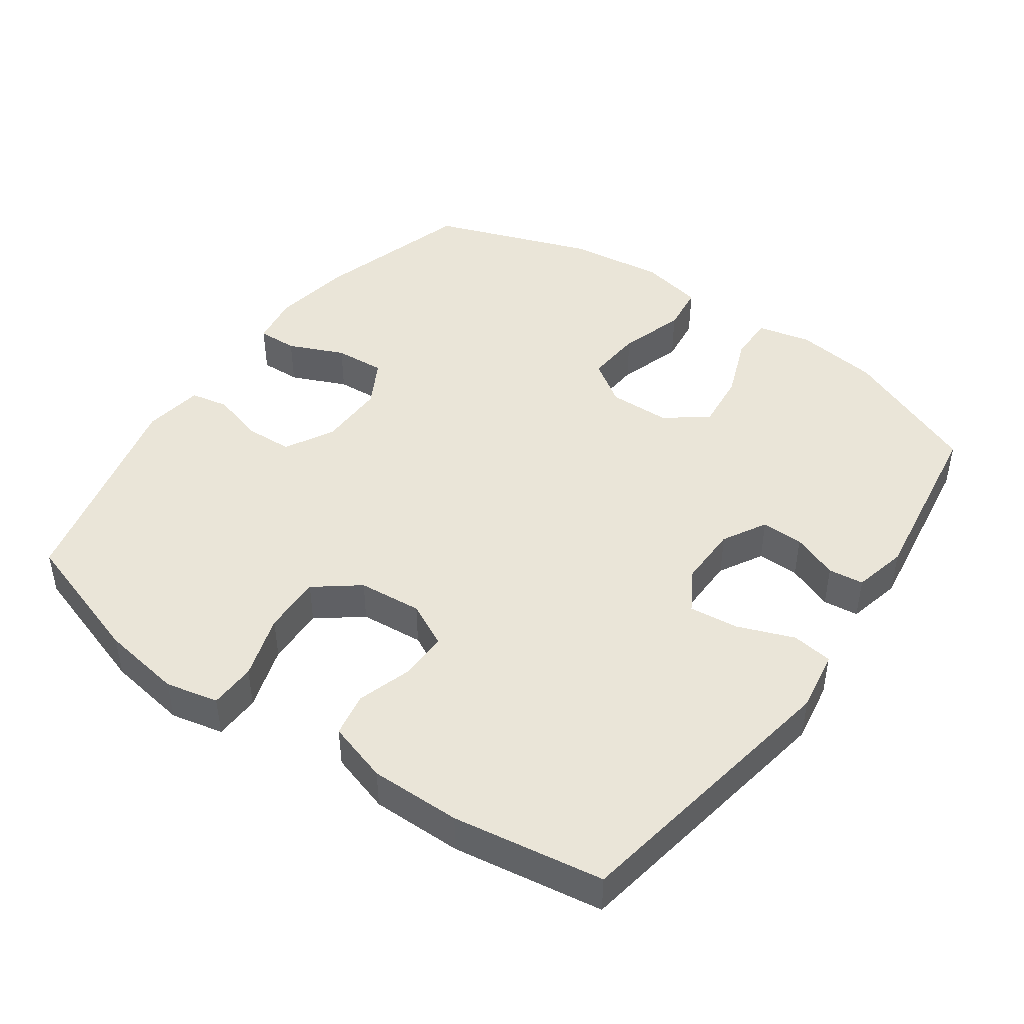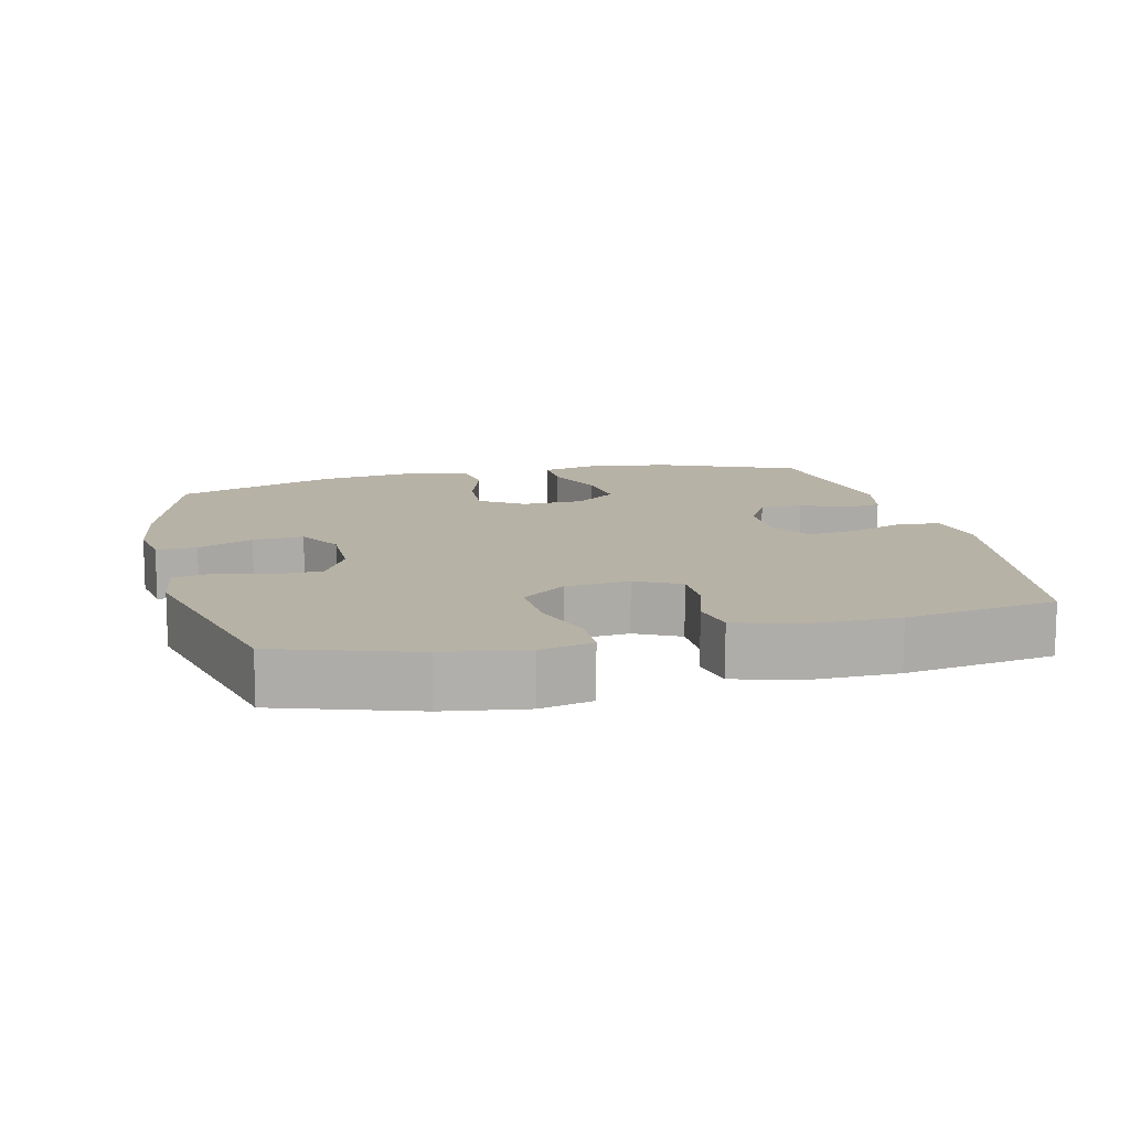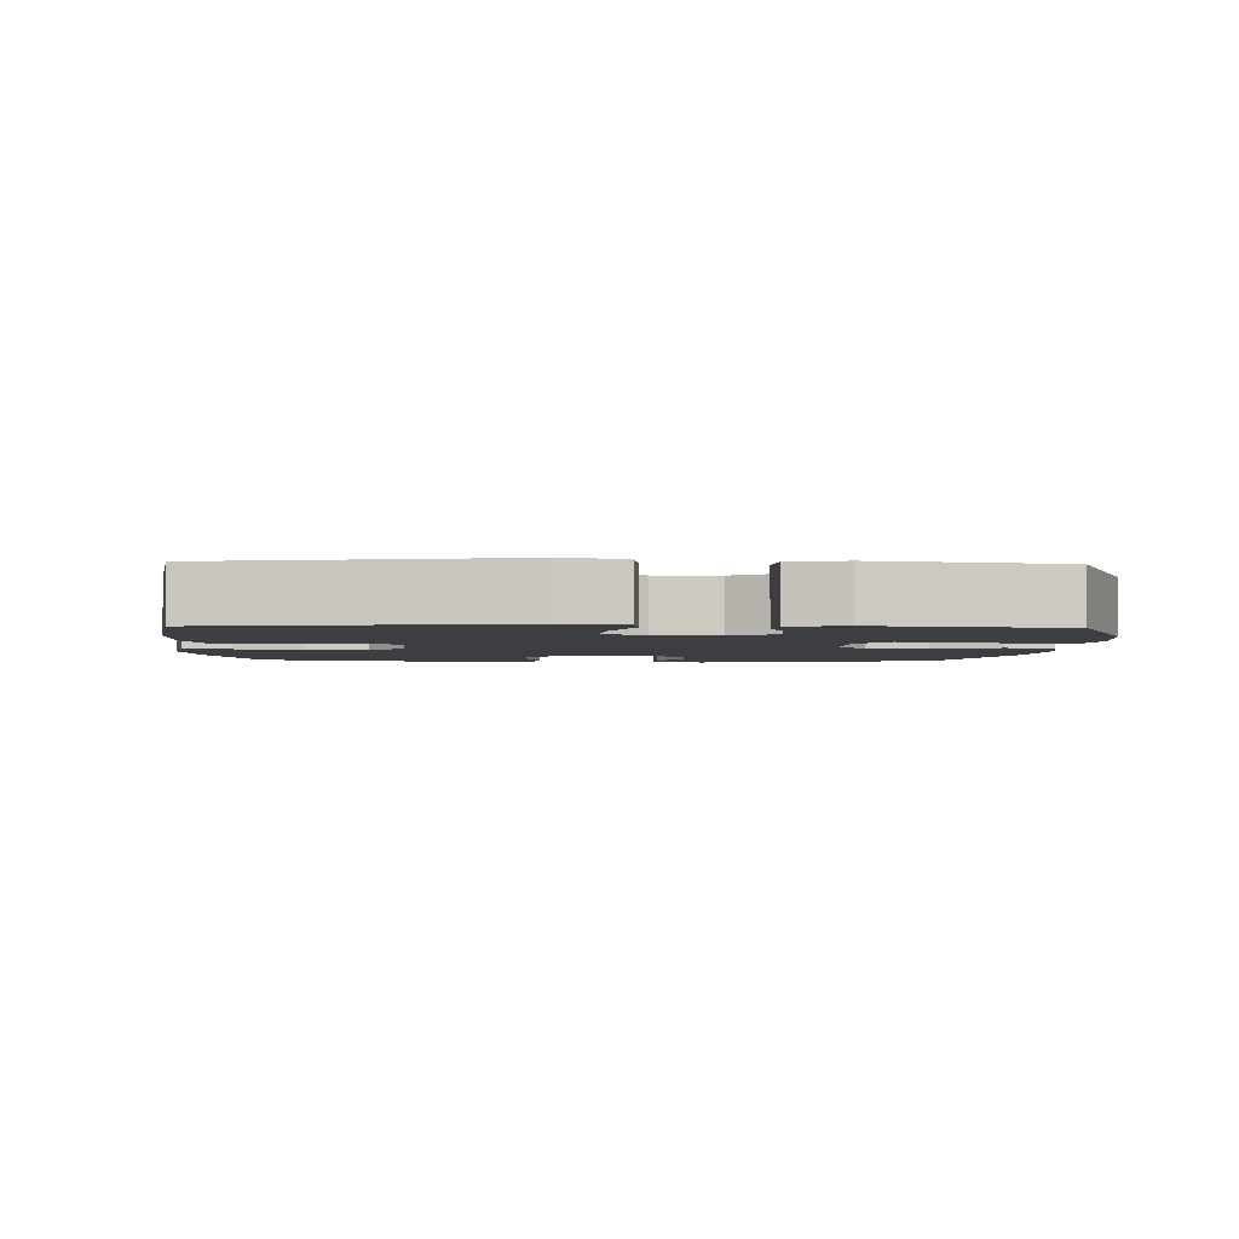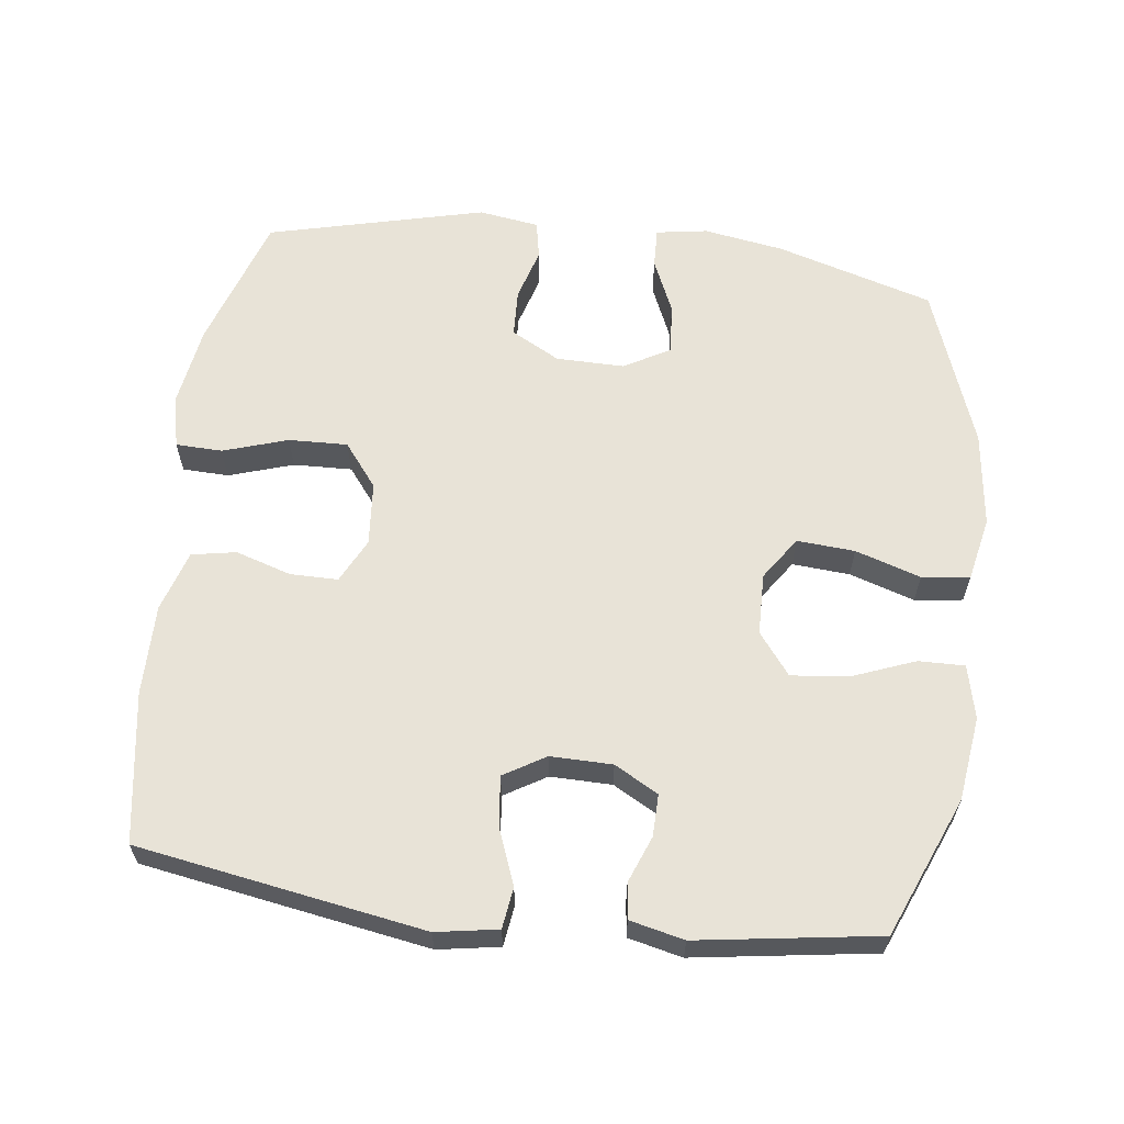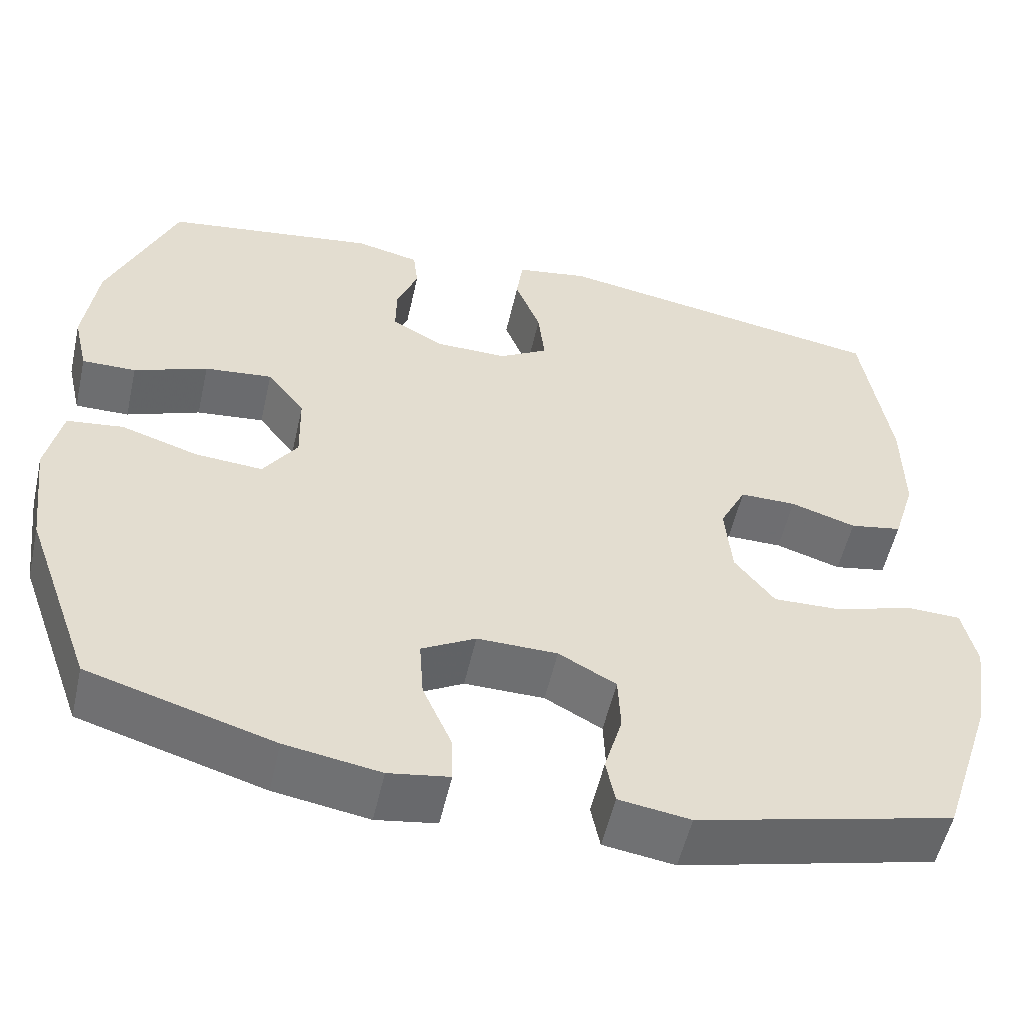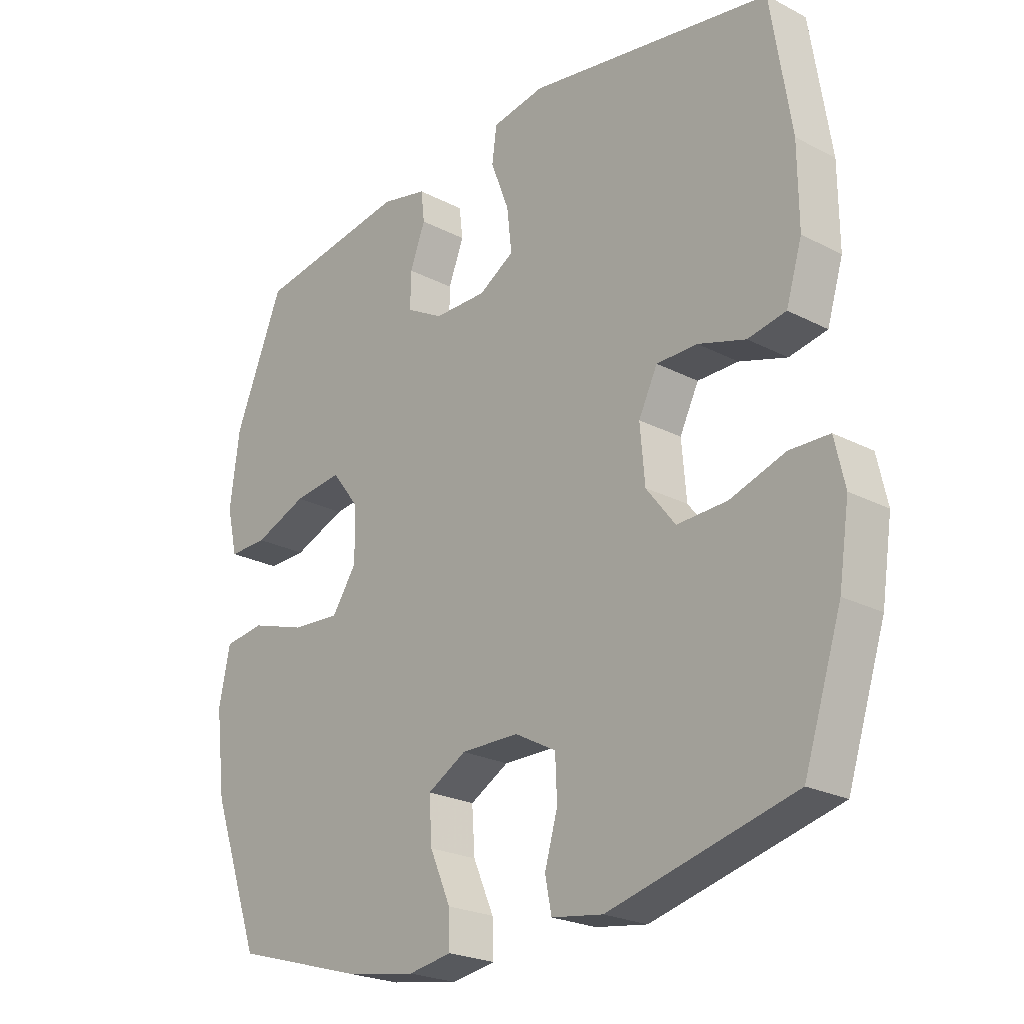
<metadata>
{"format":"obj","ext":"obj","renderer":"f3d","projection":"perspective","resolution":1024,"background":"white","views":[{"elev":45.2,"azim":-54.6,"up":"+Y"},{"elev":12.3,"azim":-103.7,"up":"+Y"},{"elev":-3.0,"azim":-2.3,"up":"+Y"},{"elev":61.7,"azim":7.2,"up":"+Y"},{"elev":-54.4,"azim":167.3,"up":"+Z"},{"elev":-23.4,"azim":-131.2,"up":"+Z"}]}
</metadata>
<code>
v -0.5 0.07 0.5
v -0.087 0.07 0.569
v 0.002 0.07 0.554
v 0.01 0.07 0.495
v -0.021 0.07 0.414
v -0.029 0.07 0.342
v 0.031 0.07 0.306
v 0.12 0.07 0.307
v 0.183 0.07 0.342
v 0.182 0.07 0.403
v 0.156 0.07 0.47
v 0.162 0.07 0.521
v 0.24 0.07 0.539
v 0.5 0.07 0.5
v 0.583 0.07 0.3
v 0.599 0.07 0.178
v 0.581 0.07 0.101
v 0.515 0.07 0.102
v 0.425 0.07 0.137
v 0.342 0.07 0.146
v 0.296 0.07 0.086
v 0.294 0.07 -0.003
v 0.336 0.07 -0.065
v 0.419 0.07 -0.059
v 0.513 0.07 -0.029
v 0.582 0.07 -0.038
v 0.601 0.07 -0.129
v 0.584 0.07 -0.267
v 0.5 0.07 -0.5
v 0.274 0.07 -0.567
v 0.158 0.07 -0.586
v 0.084 0.07 -0.574
v 0.086 0.07 -0.516
v 0.121 0.07 -0.436
v 0.126 0.07 -0.363
v 0.06 0.07 -0.326
v -0.038 0.07 -0.327
v -0.108 0.07 -0.365
v -0.111 0.07 -0.434
v -0.089 0.07 -0.51
v -0.1 0.07 -0.565
v -0.187 0.07 -0.578
v -0.5 0.07 -0.5
v -0.564 0.07 -0.304
v -0.582 0.07 -0.187
v -0.565 0.07 -0.111
v -0.498 0.07 -0.109
v -0.405 0.07 -0.139
v -0.32 0.07 -0.142
v -0.271 0.07 -0.079
v -0.263 0.07 0.013
v -0.295 0.07 0.077
v -0.364 0.07 0.077
v -0.444 0.07 0.052
v -0.508 0.07 0.064
v -0.535 0.07 0.152
v -0.534 0.07 0.283
v -0.5 0 0.5
v -0.087 0 0.569
v 0.002 0 0.554
v 0.01 0 0.495
v -0.021 0 0.414
v -0.029 0 0.342
v 0.031 0 0.306
v 0.12 0 0.307
v 0.183 0 0.342
v 0.182 0 0.403
v 0.156 0 0.47
v 0.162 0 0.521
v 0.24 0 0.539
v 0.5 0 0.5
v 0.583 0 0.3
v 0.599 0 0.178
v 0.581 0 0.101
v 0.515 0 0.102
v 0.425 0 0.137
v 0.342 0 0.146
v 0.296 0 0.086
v 0.294 0 -0.003
v 0.336 0 -0.065
v 0.419 0 -0.059
v 0.513 0 -0.029
v 0.582 0 -0.038
v 0.601 0 -0.129
v 0.584 0 -0.267
v 0.5 0 -0.5
v 0.274 0 -0.567
v 0.158 0 -0.586
v 0.084 0 -0.574
v 0.086 0 -0.516
v 0.121 0 -0.436
v 0.126 0 -0.363
v 0.06 0 -0.326
v -0.038 0 -0.327
v -0.108 0 -0.365
v -0.111 0 -0.434
v -0.089 0 -0.51
v -0.1 0 -0.565
v -0.187 0 -0.578
v -0.5 0 -0.5
v -0.564 0 -0.304
v -0.582 0 -0.187
v -0.565 0 -0.111
v -0.498 0 -0.109
v -0.405 0 -0.139
v -0.32 0 -0.142
v -0.271 0 -0.079
v -0.263 0 0.013
v -0.295 0 0.077
v -0.364 0 0.077
v -0.444 0 0.052
v -0.508 0 0.064
v -0.535 0 0.152
v -0.534 0 0.283
f 3 4 5
f 2 3 5
f 1 2 5
f 57 1 5
f 56 57 5
f 55 56 5
f 54 55 5
f 53 54 5
f 52 53 5 6
f 51 52 6 7
f 50 51 7 8
f 49 50 8 9
f 46 47 48
f 45 46 48
f 44 45 48
f 43 44 48
f 42 43 48
f 41 42 48
f 40 41 48
f 39 40 48
f 38 39 48 49
f 37 38 49 9
f 32 33 34
f 31 32 34
f 30 31 34
f 29 30 34
f 28 29 34
f 27 28 34
f 26 27 34
f 25 26 34
f 24 25 34
f 23 24 34 35
f 22 23 35 36
f 17 18 19
f 16 17 19
f 15 16 19
f 14 15 19
f 13 14 19
f 12 13 19
f 11 12 19
f 10 11 19
f 9 10 19 20
f 36 37 9
f 22 36 9
f 21 22 9
f 9 20 21
f 62 61 60
f 62 60 59
f 62 59 58
f 62 58 114
f 62 114 113
f 62 113 112
f 62 112 111
f 62 111 110
f 63 62 110 109
f 64 63 109 108
f 65 64 108 107
f 66 65 107 106
f 105 104 103
f 105 103 102
f 105 102 101
f 105 101 100
f 105 100 99
f 105 99 98
f 105 98 97
f 105 97 96
f 106 105 96 95
f 66 106 95 94
f 91 90 89
f 91 89 88
f 91 88 87
f 91 87 86
f 91 86 85
f 91 85 84
f 91 84 83
f 91 83 82
f 91 82 81
f 92 91 81 80
f 93 92 80 79
f 76 75 74
f 76 74 73
f 76 73 72
f 76 72 71
f 76 71 70
f 76 70 69
f 76 69 68
f 76 68 67
f 77 76 67 66
f 66 94 93
f 66 93 79
f 66 79 78
f 78 77 66
f 1 58 59 2
f 2 59 60 3
f 3 60 61 4
f 4 61 62 5
f 5 62 63 6
f 6 63 64 7
f 7 64 65 8
f 8 65 66 9
f 9 66 67 10
f 10 67 68 11
f 11 68 69 12
f 12 69 70 13
f 13 70 71 14
f 14 71 72 15
f 15 72 73 16
f 16 73 74 17
f 17 74 75 18
f 18 75 76 19
f 19 76 77 20
f 20 77 78 21
f 21 78 79 22
f 22 79 80 23
f 23 80 81 24
f 24 81 82 25
f 25 82 83 26
f 26 83 84 27
f 27 84 85 28
f 28 85 86 29
f 29 86 87 30
f 30 87 88 31
f 31 88 89 32
f 32 89 90 33
f 33 90 91 34
f 34 91 92 35
f 35 92 93 36
f 36 93 94 37
f 37 94 95 38
f 38 95 96 39
f 39 96 97 40
f 40 97 98 41
f 41 98 99 42
f 42 99 100 43
f 43 100 101 44
f 44 101 102 45
f 45 102 103 46
f 46 103 104 47
f 47 104 105 48
f 48 105 106 49
f 49 106 107 50
f 50 107 108 51
f 51 108 109 52
f 52 109 110 53
f 53 110 111 54
f 54 111 112 55
f 55 112 113 56
f 56 113 114 57
f 57 114 58 1

</code>
